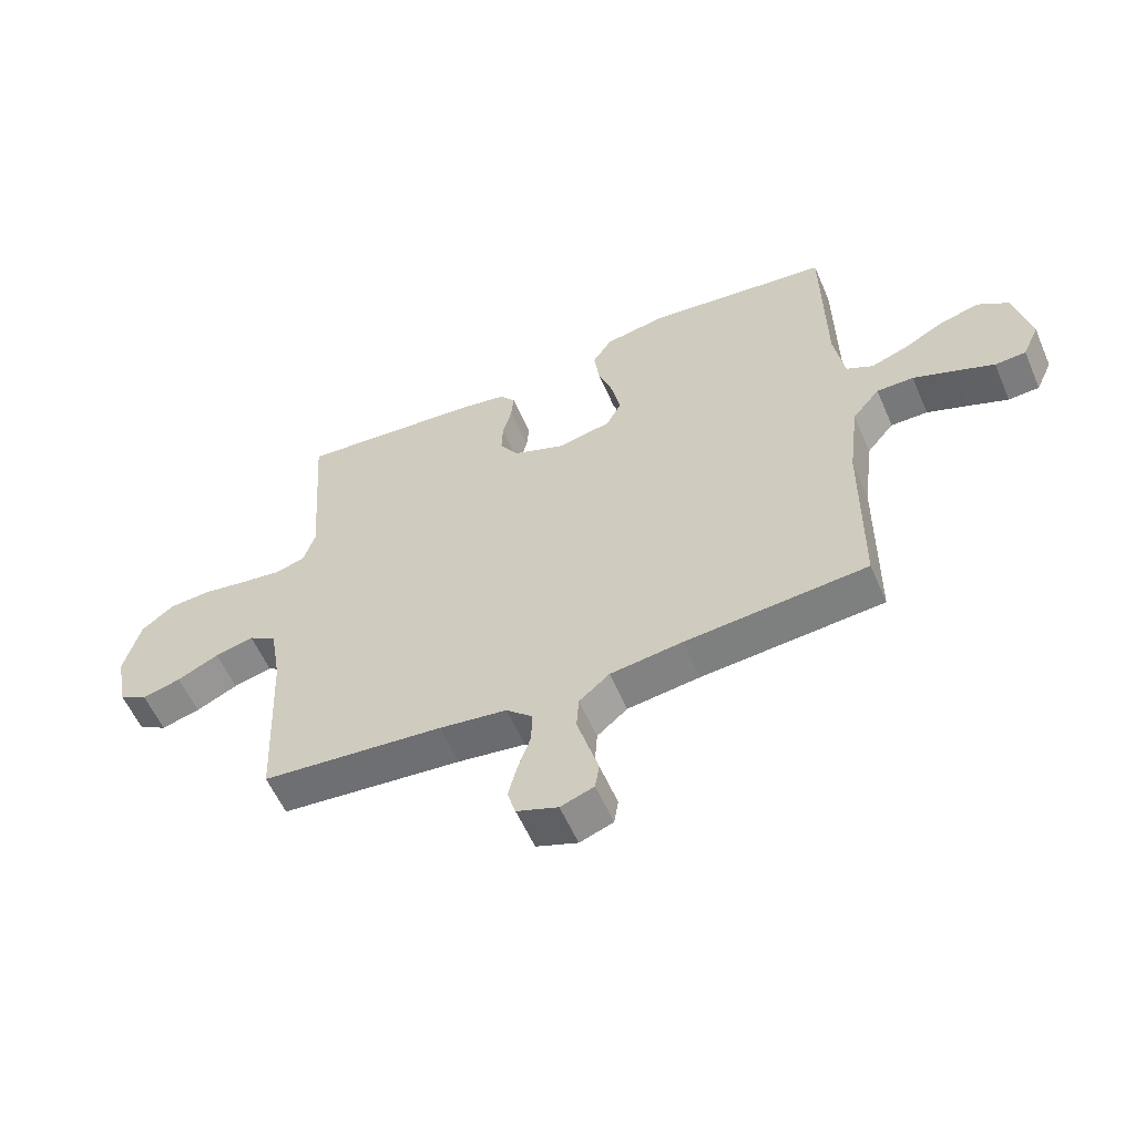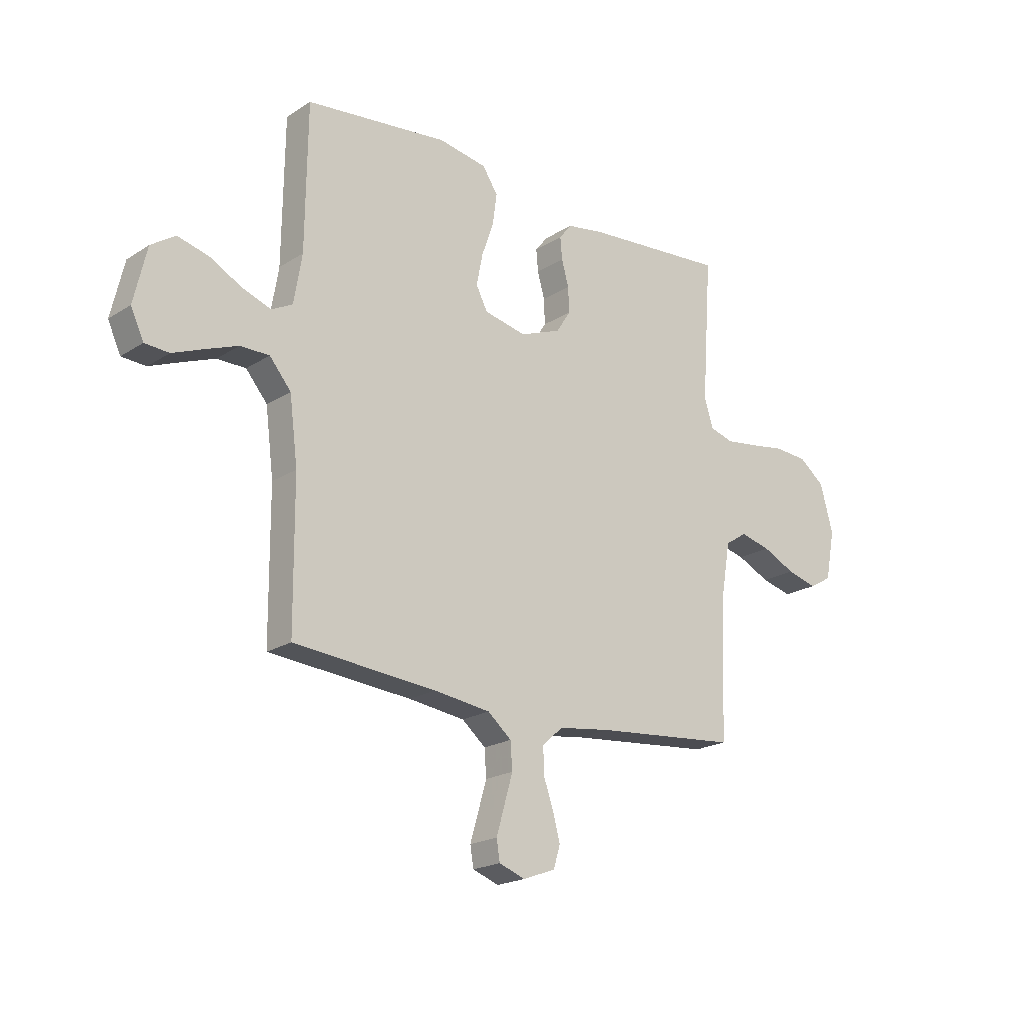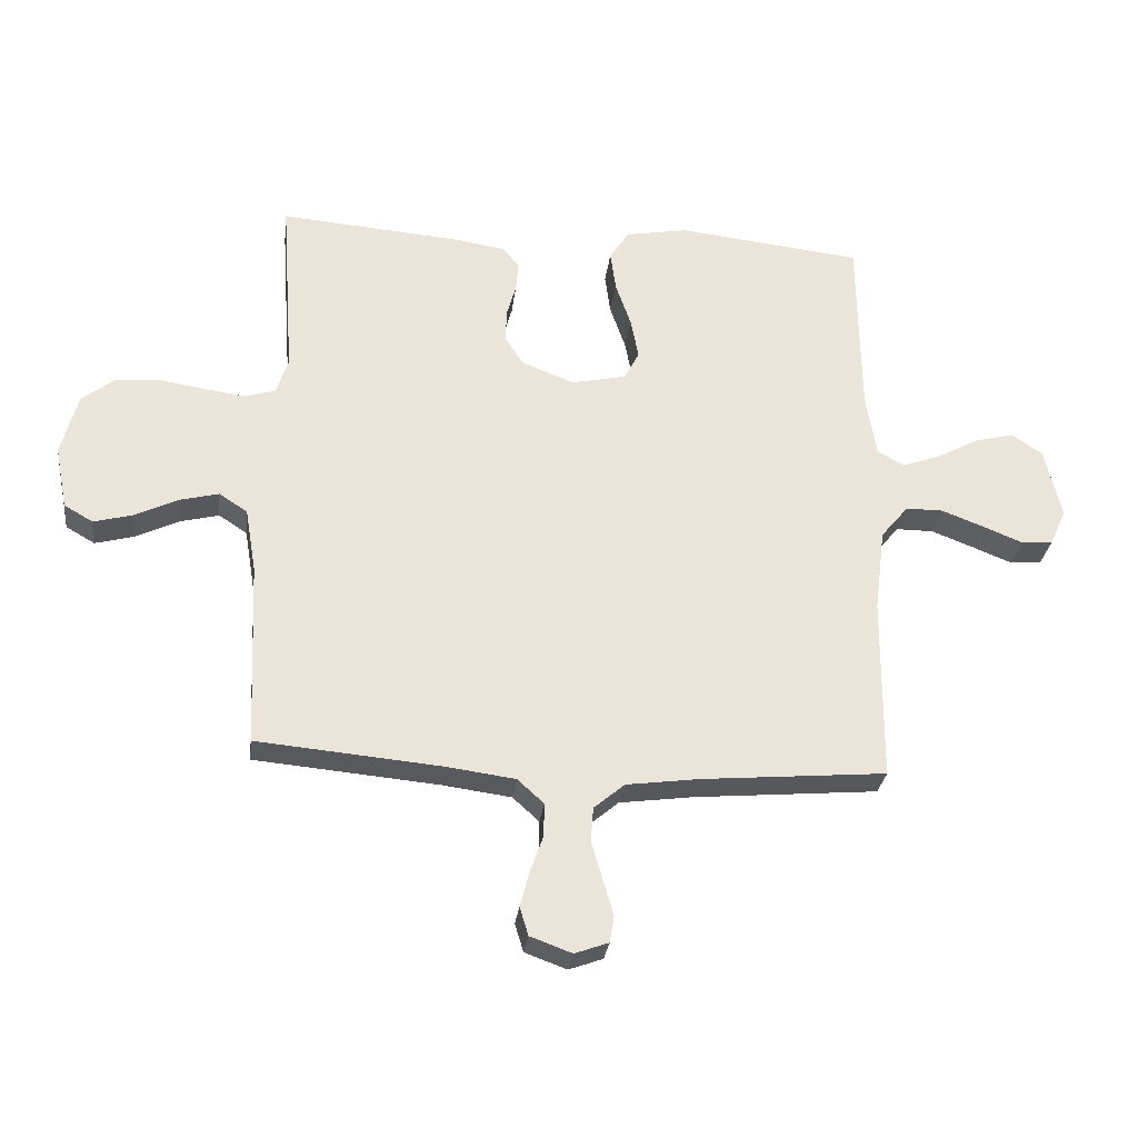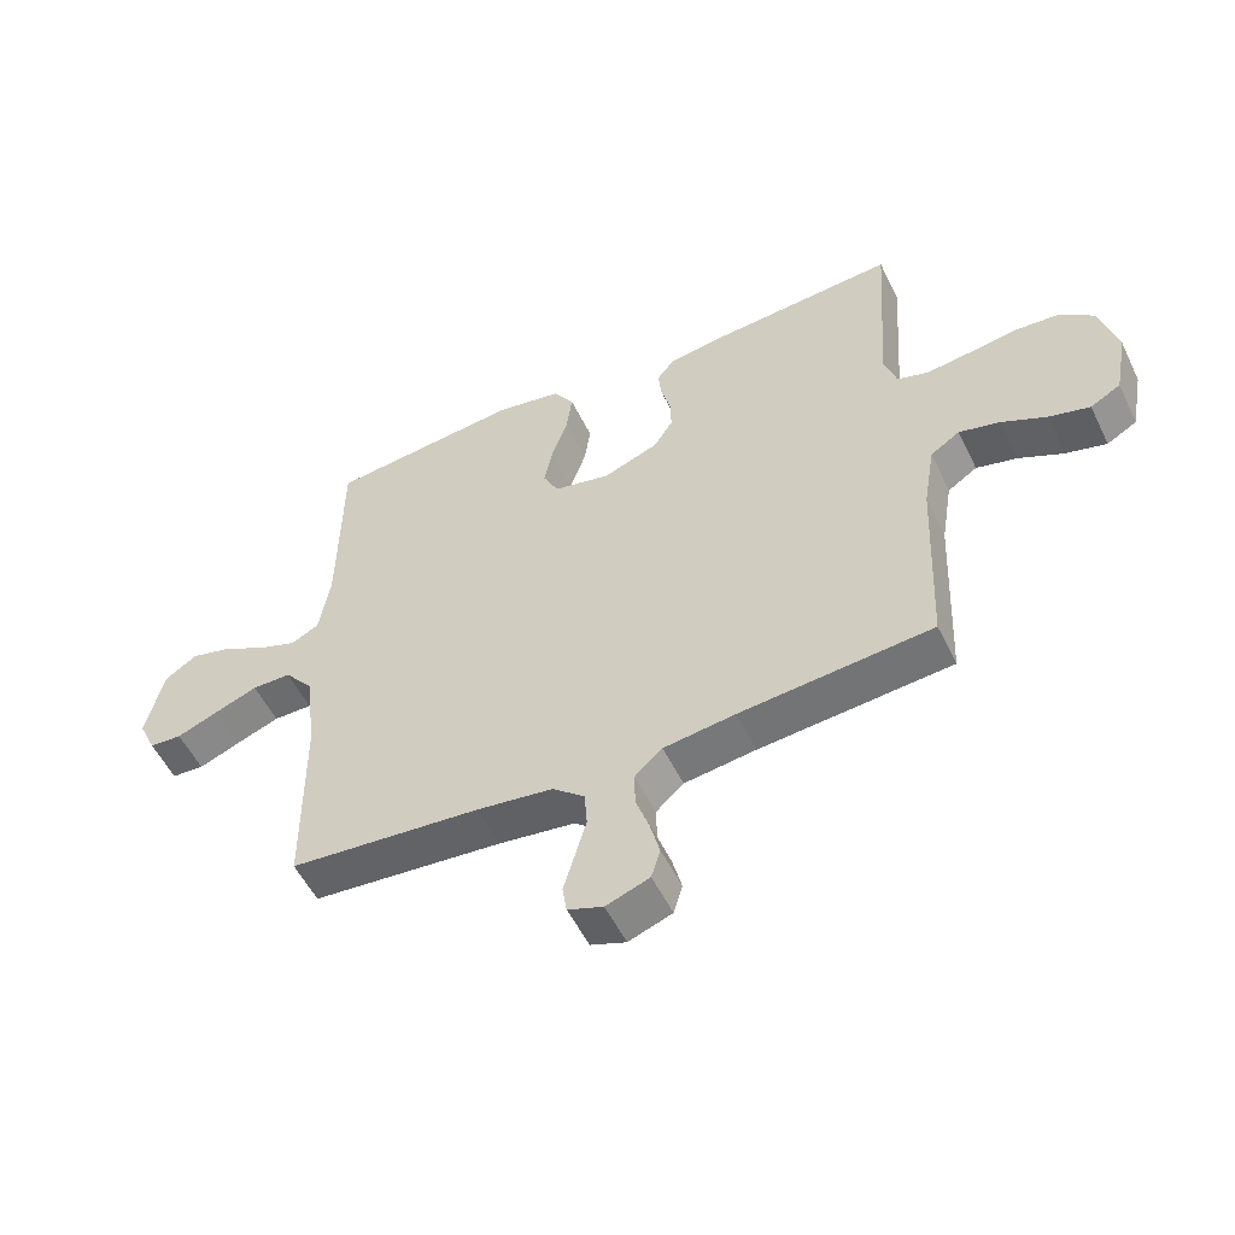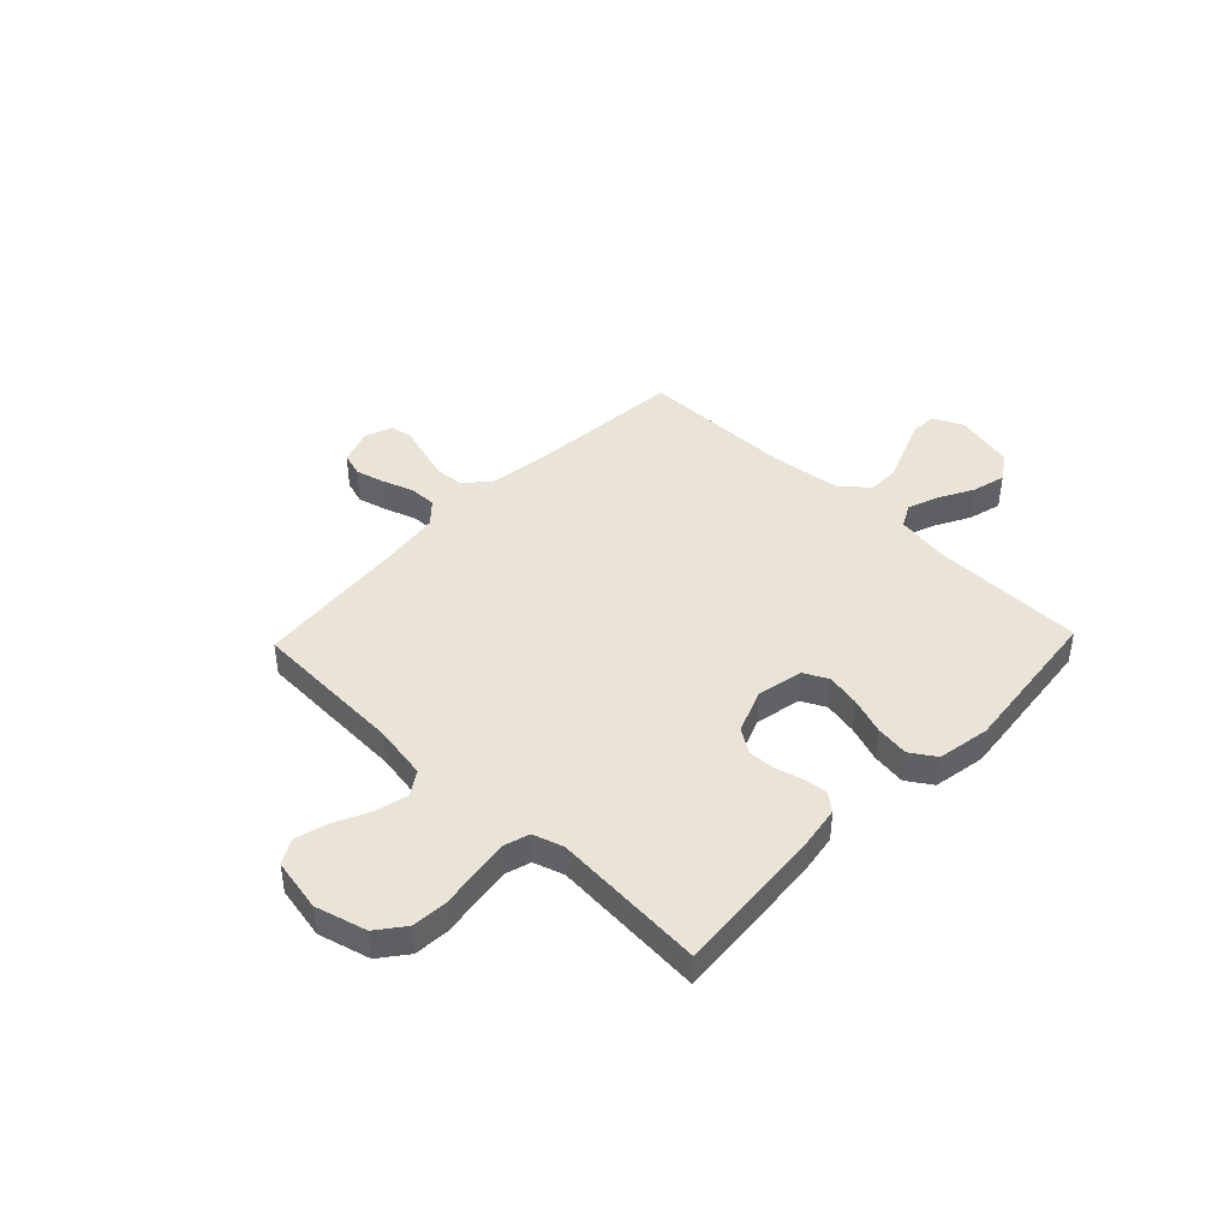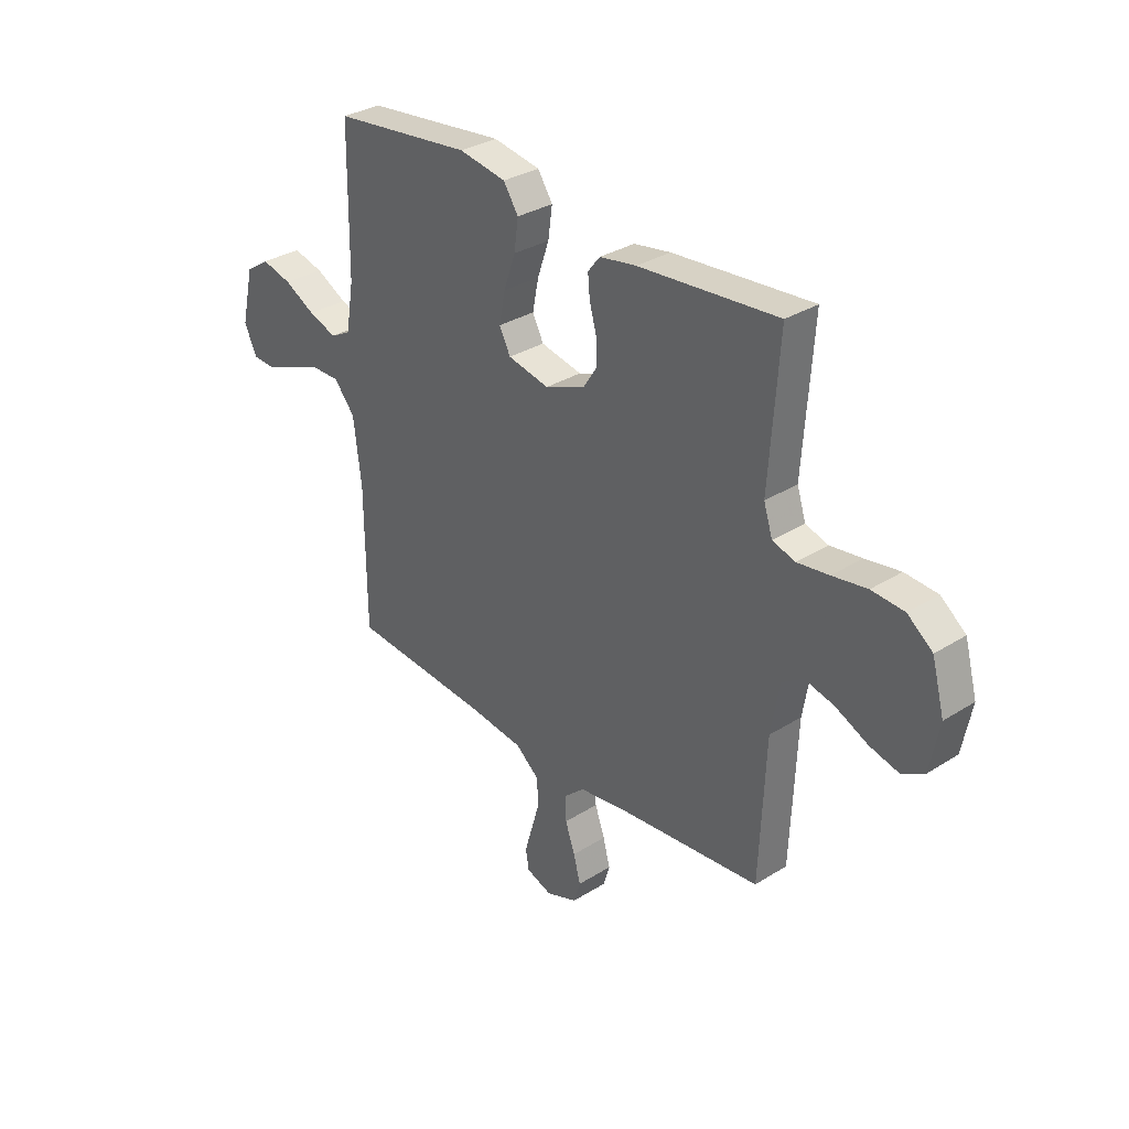
<metadata>
{"format":"obj","ext":"obj","renderer":"f3d","projection":"perspective","resolution":1024,"background":"white","views":[{"elev":-57.3,"azim":23.3,"up":"+Z"},{"elev":-20.1,"azim":139.3,"up":"+Z"},{"elev":-29.0,"azim":-7.0,"up":"+Z"},{"elev":-53.6,"azim":-154.4,"up":"+Z"},{"elev":43.3,"azim":-46.2,"up":"+Y"},{"elev":31.8,"azim":-131.6,"up":"+Z"}]}
</metadata>
<code>
v -0.5 0.07 -0.5
v -0.513 0.07 -0.2
v -0.531 0.07 -0.094
v -0.577 0.07 -0.064
v -0.641 0.07 -0.08
v -0.71 0.07 -0.113
v -0.774 0.07 -0.13
v -0.821 0.07 -0.103
v -0.841 0.07 0
v -0.814 0.07 0.1
v -0.76 0.07 0.142
v -0.69 0.07 0.147
v -0.615 0.07 0.135
v -0.547 0.07 0.126
v -0.498 0.07 0.141
v -0.479 0.07 0.2
v -0.5 0.07 0.5
v -0.2 0.07 0.476
v -0.121 0.07 0.463
v -0.095 0.07 0.43
v -0.099 0.07 0.384
v -0.114 0.07 0.33
v -0.116 0.07 0.277
v -0.086 0.07 0.23
v 0 0.07 0.197
v 0.089 0.07 0.216
v 0.113 0.07 0.263
v 0.1 0.07 0.329
v 0.075 0.07 0.401
v 0.066 0.07 0.466
v 0.098 0.07 0.515
v 0.2 0.07 0.533
v 0.5 0.07 0.5
v 0.504 0.07 0.2
v 0.521 0.07 0.098
v 0.565 0.07 0.075
v 0.626 0.07 0.097
v 0.693 0.07 0.133
v 0.758 0.07 0.15
v 0.809 0.07 0.116
v 0.836 0.07 0
v 0.809 0.07 -0.059
v 0.758 0.07 -0.062
v 0.693 0.07 -0.036
v 0.625 0.07 -0.01
v 0.564 0.07 -0.01
v 0.519 0.07 -0.064
v 0.502 0.07 -0.2
v 0.5 0.07 -0.5
v 0.2 0.07 -0.526
v 0.081 0.07 -0.542
v 0.031 0.07 -0.584
v 0.027 0.07 -0.64
v 0.045 0.07 -0.702
v 0.062 0.07 -0.76
v 0.055 0.07 -0.803
v 0 0.07 -0.823
v -0.068 0.07 -0.798
v -0.082 0.07 -0.752
v -0.067 0.07 -0.695
v -0.046 0.07 -0.635
v -0.045 0.07 -0.581
v -0.088 0.07 -0.542
v -0.2 0.07 -0.527
v -0.5 0 -0.5
v -0.513 0 -0.2
v -0.531 0 -0.094
v -0.577 0 -0.064
v -0.641 0 -0.08
v -0.71 0 -0.113
v -0.774 0 -0.13
v -0.821 0 -0.103
v -0.841 0 0
v -0.814 0 0.1
v -0.76 0 0.142
v -0.69 0 0.147
v -0.615 0 0.135
v -0.547 0 0.126
v -0.498 0 0.141
v -0.479 0 0.2
v -0.5 0 0.5
v -0.2 0 0.476
v -0.121 0 0.463
v -0.095 0 0.43
v -0.099 0 0.384
v -0.114 0 0.33
v -0.116 0 0.277
v -0.086 0 0.23
v 0 0 0.197
v 0.089 0 0.216
v 0.113 0 0.263
v 0.1 0 0.329
v 0.075 0 0.401
v 0.066 0 0.466
v 0.098 0 0.515
v 0.2 0 0.533
v 0.5 0 0.5
v 0.504 0 0.2
v 0.521 0 0.098
v 0.565 0 0.075
v 0.626 0 0.097
v 0.693 0 0.133
v 0.758 0 0.15
v 0.809 0 0.116
v 0.836 0 0
v 0.809 0 -0.059
v 0.758 0 -0.062
v 0.693 0 -0.036
v 0.625 0 -0.01
v 0.564 0 -0.01
v 0.519 0 -0.064
v 0.502 0 -0.2
v 0.5 0 -0.5
v 0.2 0 -0.526
v 0.081 0 -0.542
v 0.031 0 -0.584
v 0.027 0 -0.64
v 0.045 0 -0.702
v 0.062 0 -0.76
v 0.055 0 -0.803
v 0 0 -0.823
v -0.068 0 -0.798
v -0.082 0 -0.752
v -0.067 0 -0.695
v -0.046 0 -0.635
v -0.045 0 -0.581
v -0.088 0 -0.542
v -0.2 0 -0.527
f 58 59 60 61
f 56 57 58 61
f 54 55 56 61
f 53 54 61 62
f 52 53 62 63
f 48 49 50
f 47 48 50 51
f 46 47 51 52
f 41 42 43 44
f 41 44 45
f 40 41 45 46
f 37 38 39 40
f 36 37 40 46
f 31 32 33 34
f 31 34 35
f 28 29 30 31
f 27 28 31 35
f 26 27 35 36
f 19 20 21 22
f 19 22 23
f 16 17 18 19
f 15 16 19 23
f 10 11 12 13
f 10 13 14
f 9 10 14
f 8 9 14 15
f 5 6 7 8
f 4 5 8 15
f 64 1 2
f 63 64 2 3
f 46 52 63 3
f 25 26 36 46
f 4 15 23 24
f 4 24 25
f 3 4 25 46
f 125 124 123 122
f 125 122 121 120
f 125 120 119 118
f 126 125 118 117
f 127 126 117 116
f 114 113 112
f 115 114 112 111
f 116 115 111 110
f 108 107 106 105
f 109 108 105
f 110 109 105 104
f 104 103 102 101
f 110 104 101 100
f 98 97 96 95
f 99 98 95
f 95 94 93 92
f 99 95 92 91
f 100 99 91 90
f 86 85 84 83
f 87 86 83
f 83 82 81 80
f 87 83 80 79
f 77 76 75 74
f 78 77 74
f 78 74 73
f 79 78 73 72
f 72 71 70 69
f 79 72 69 68
f 66 65 128
f 67 66 128 127
f 67 127 116 110
f 110 100 90 89
f 88 87 79 68
f 89 88 68
f 110 89 68 67
f 1 65 66 2
f 2 66 67 3
f 3 67 68 4
f 4 68 69 5
f 5 69 70 6
f 6 70 71 7
f 7 71 72 8
f 8 72 73 9
f 9 73 74 10
f 10 74 75 11
f 11 75 76 12
f 12 76 77 13
f 13 77 78 14
f 14 78 79 15
f 15 79 80 16
f 16 80 81 17
f 17 81 82 18
f 18 82 83 19
f 19 83 84 20
f 20 84 85 21
f 21 85 86 22
f 22 86 87 23
f 23 87 88 24
f 24 88 89 25
f 25 89 90 26
f 26 90 91 27
f 27 91 92 28
f 28 92 93 29
f 29 93 94 30
f 30 94 95 31
f 31 95 96 32
f 32 96 97 33
f 33 97 98 34
f 34 98 99 35
f 35 99 100 36
f 36 100 101 37
f 37 101 102 38
f 38 102 103 39
f 39 103 104 40
f 40 104 105 41
f 41 105 106 42
f 42 106 107 43
f 43 107 108 44
f 44 108 109 45
f 45 109 110 46
f 46 110 111 47
f 47 111 112 48
f 48 112 113 49
f 49 113 114 50
f 50 114 115 51
f 51 115 116 52
f 52 116 117 53
f 53 117 118 54
f 54 118 119 55
f 55 119 120 56
f 56 120 121 57
f 57 121 122 58
f 58 122 123 59
f 59 123 124 60
f 60 124 125 61
f 61 125 126 62
f 62 126 127 63
f 63 127 128 64
f 64 128 65 1

</code>
